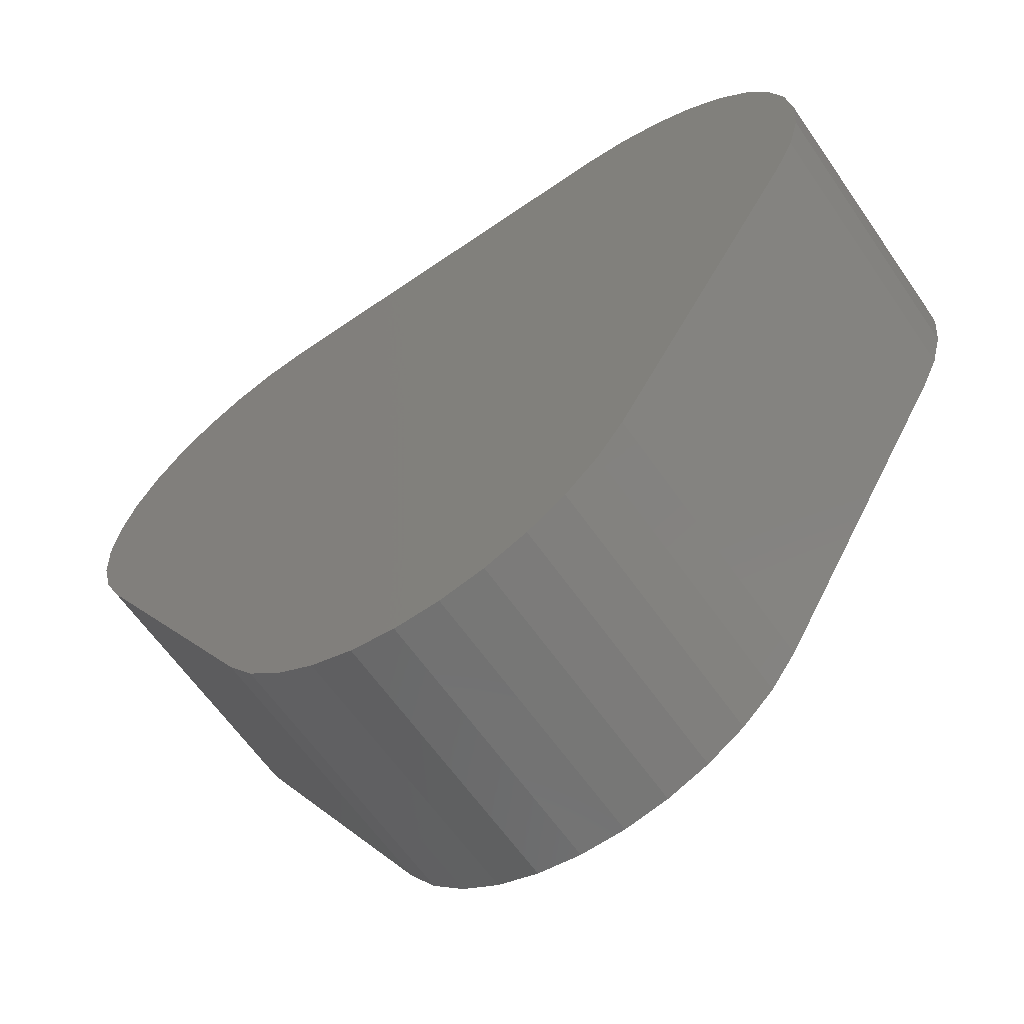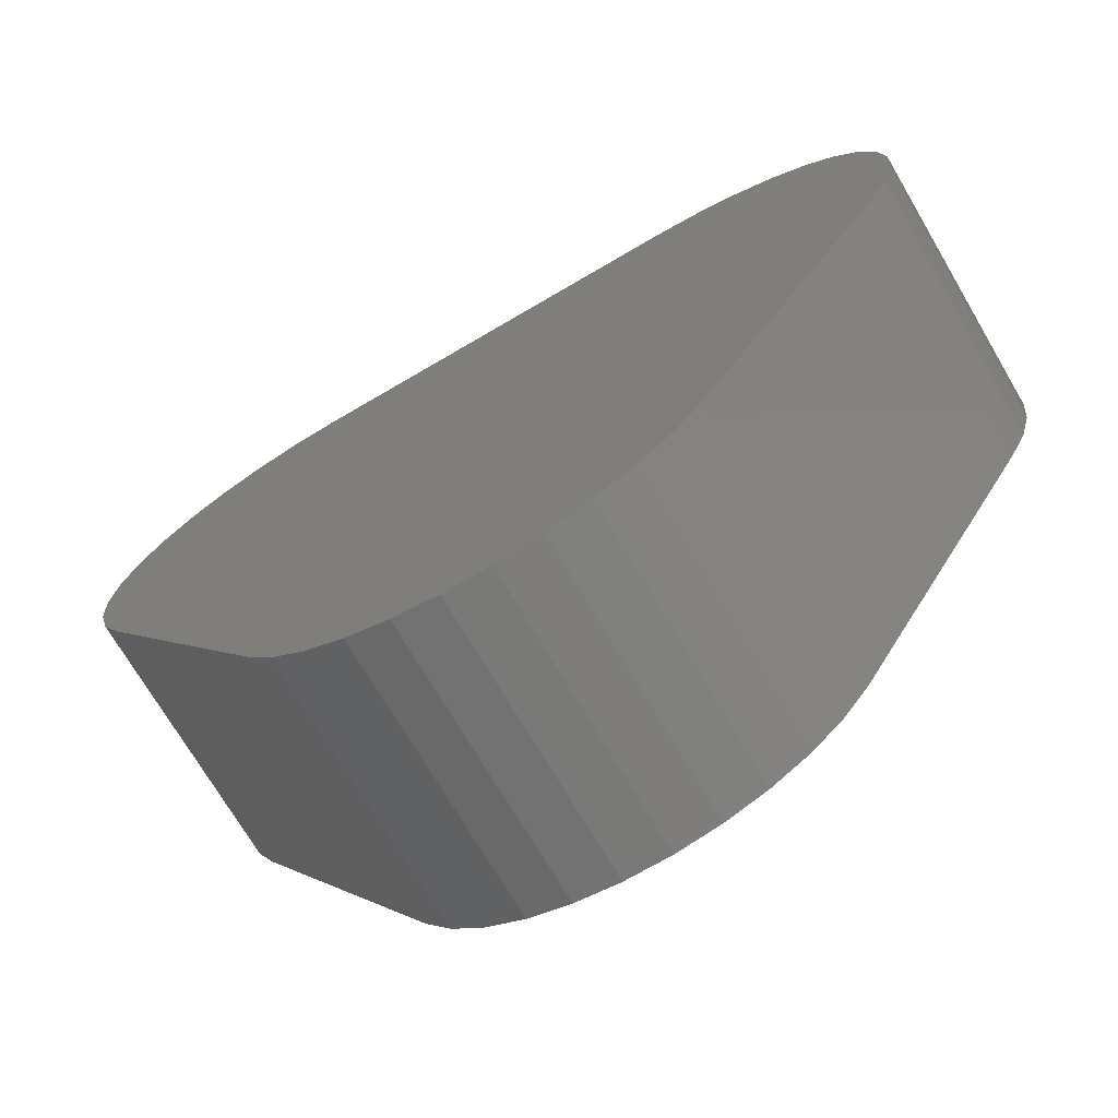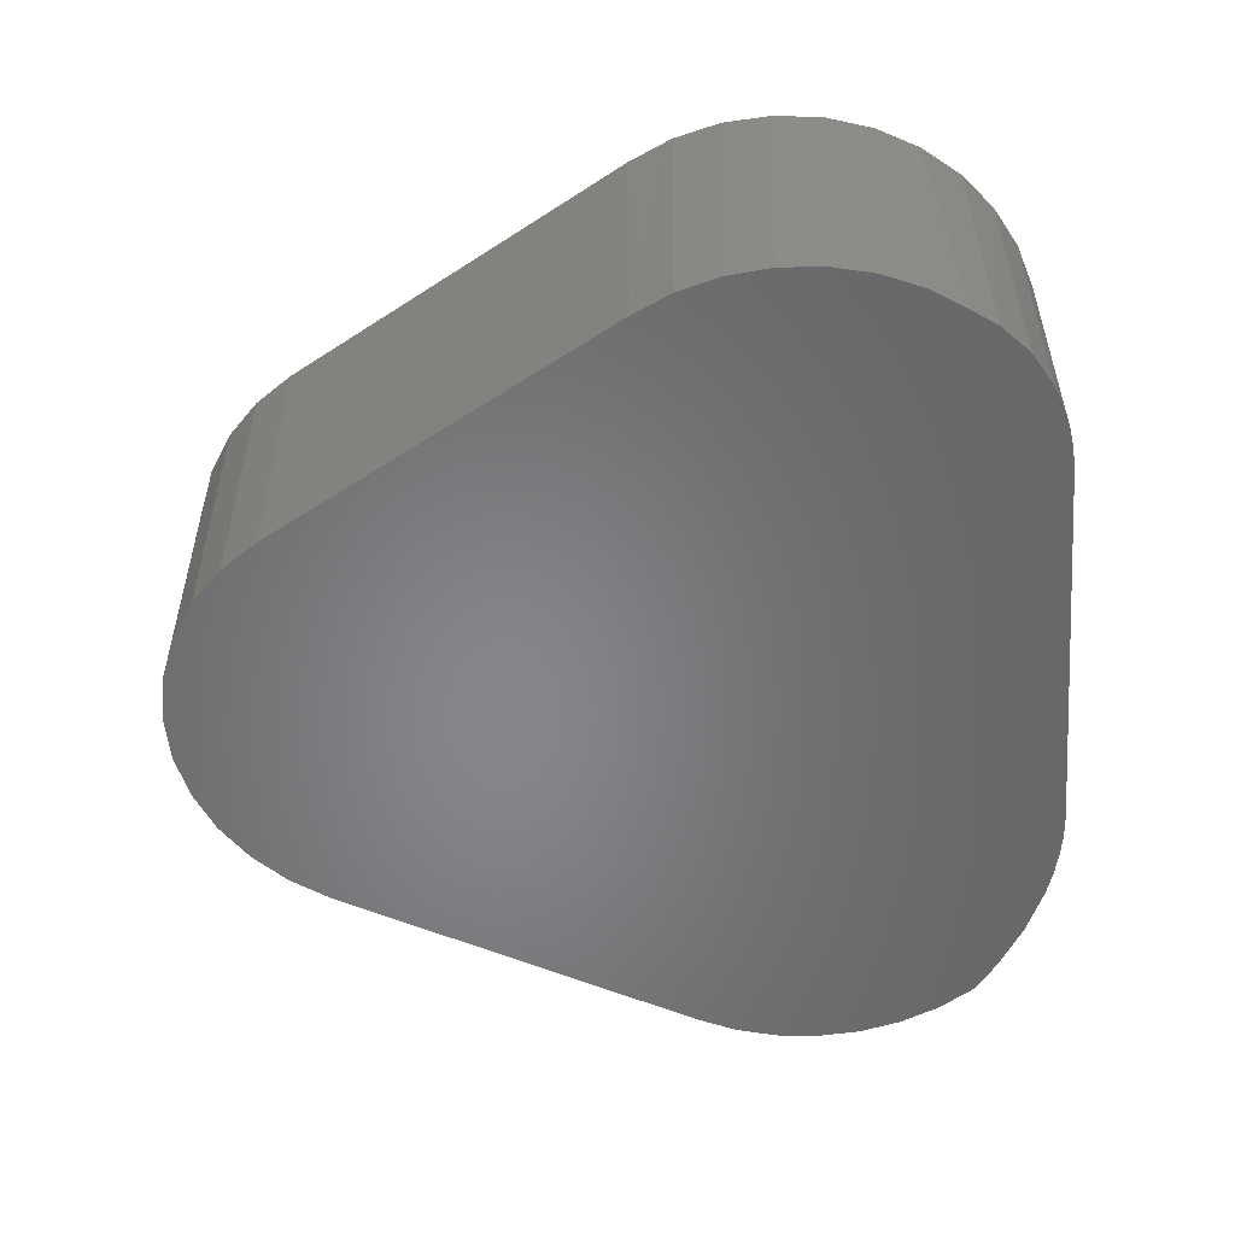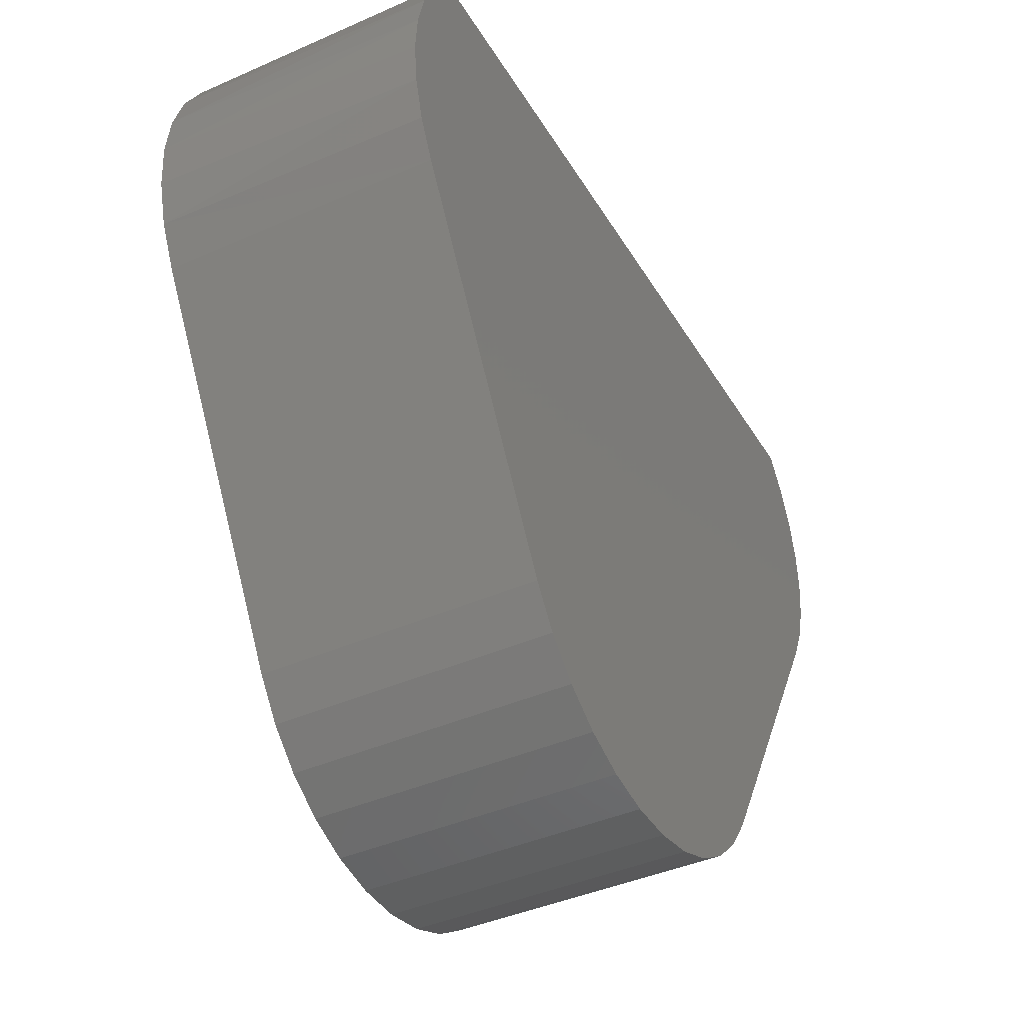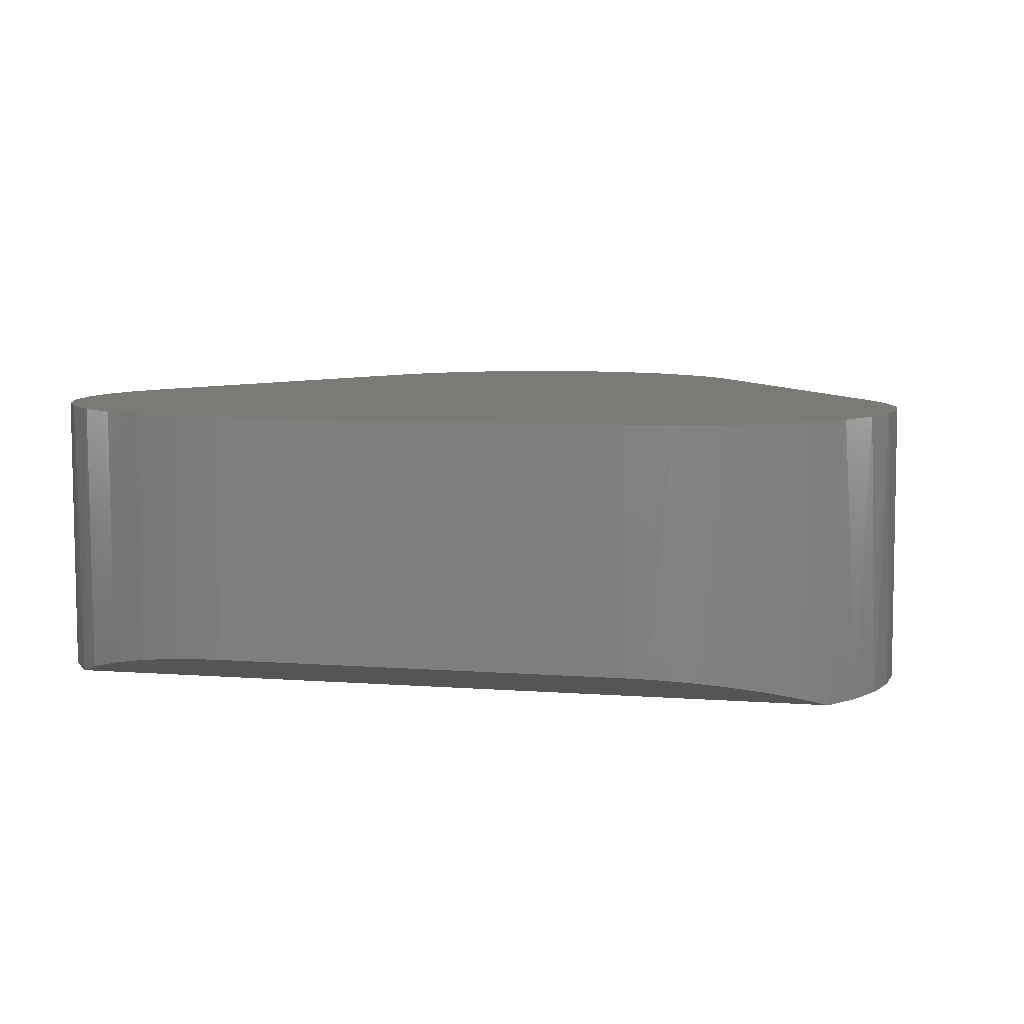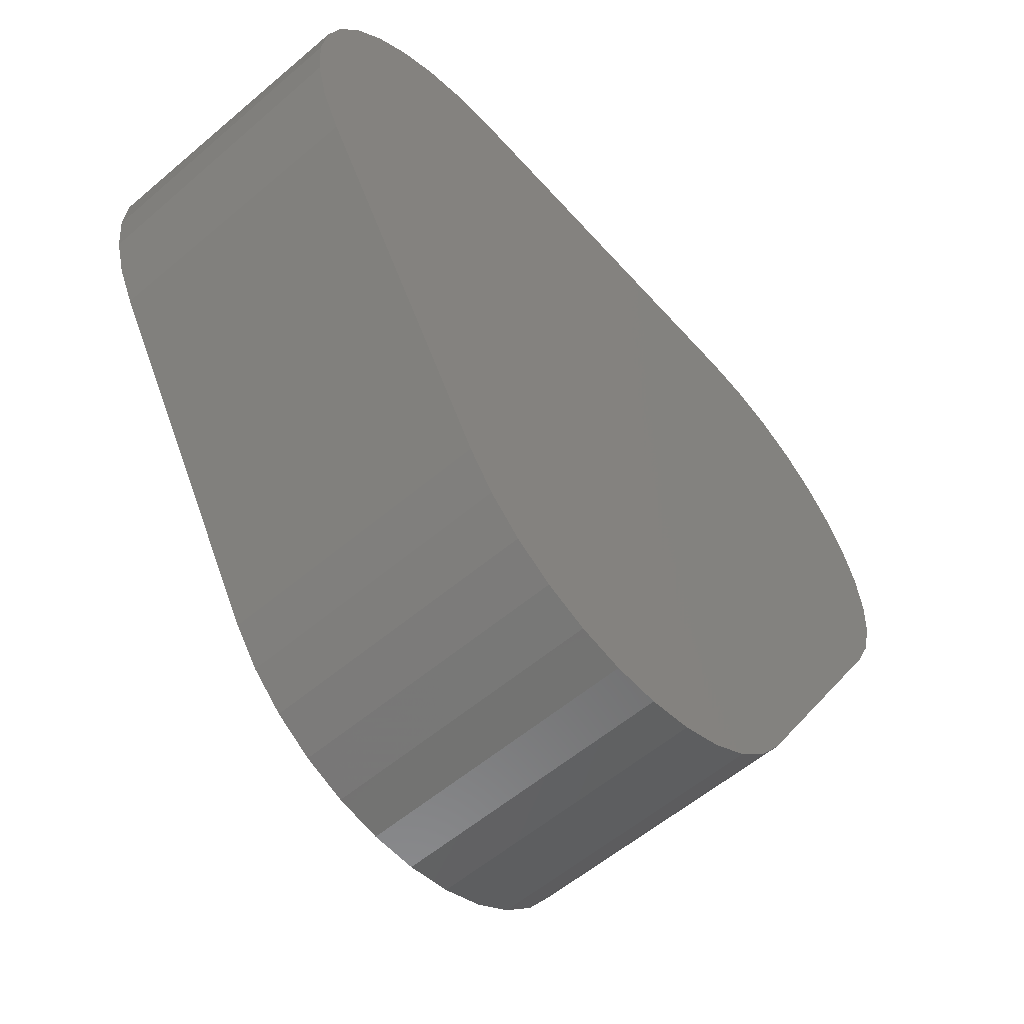
<metadata>
{"format":"stl","ext":"stl","renderer":"f3d","projection":"perspective","resolution":1024,"background":"white","views":[{"elev":-63.3,"azim":34.9,"up":"+Y"},{"elev":-71.9,"azim":30.4,"up":"+Y"},{"elev":-53.3,"azim":95.0,"up":"+Z"},{"elev":-41.0,"azim":118.4,"up":"+Y"},{"elev":7.2,"azim":-167.3,"up":"+Z"},{"elev":-57.7,"azim":-48.8,"up":"+Y"}]}
</metadata>
<code>
# stl→obj: 78 verts, 152 faces
v -0.2947 -0.01952 0
v -0.3339 -0.01952 0
v -0.2563 -0.01214 0
v -0.3724 -0.01214 0
v -0.4087 0.002368 0
v -0.2199 0.002368 0
v -0.4417 0.02347 0
v -0.1869 0.02347 0
v -0.4702 0.05042 0
v -0.1584 0.05042 0
v -0.493 0.08224 0
v -0.1356 0.08224 0
v -0.6586 0.3699 0
v 0.03002 0.3699 0
v -0.6742 0.4022 0
v 0.0456 0.4022 0
v -0.684 0.4367 0
v 0.0554 0.4367 0
v -0.6877 0.4723 0
v 0.05912 0.4723 0
v -0.6853 0.5081 0
v 0.05666 0.5081 0
v -0.6767 0.5429 0
v 0.04808 0.5429 0
v -0.6623 0.5757 0
v 0.03365 0.5757 0
v -0.6424 0.6056 0
v 0.01378 0.6056 0
v -0.6754 0.4055 0.2344
v -0.6852 0.4436 0.2344
v -0.6877 0.4829 0.2344
v -0.6826 0.5219 0.2344
v -0.6704 0.5593 0.2344
v -0.6513 0.5936 0.2344
v -0.626 0.6238 0.2344
v -0.6236 0.6262 0.008231
v -0.6586 0.3699 0.2344
v -0.594 0.6497 0.01765
v -0.5955 0.6487 0.2344
v -0.5602 0.6677 0.02484
v -0.5609 0.6674 0.2344
v -0.5419 0.6743 0.02749
v -0.5234 0.6792 0.2344
v -0.5229 0.6793 0.02947
v -0.4843 0.6837 0.2344
v -0.4843 0.6837 0.03125
v -0.5037 0.6824 0.03072
v -0.1443 0.6837 0.2344
v -0.1443 0.6837 0.03125
v 0.02264 0.5936 0.2344
v 0.04175 0.5593 0.2344
v 0.05403 0.5219 0.2344
v 0.05904 0.4829 0.2344
v 0.05661 0.4436 0.2344
v 0.04682 0.4055 0.2344
v -0.00503 0.6262 0.008231
v -0.002608 0.6238 0.2344
v -0.1249 0.6824 0.03072
v -0.1052 0.6792 0.2344
v -0.1057 0.6793 0.02947
v -0.08672 0.6743 0.02749
v -0.06772 0.6674 0.2344
v -0.06847 0.6677 0.02484
v -0.03464 0.6497 0.01765
v -0.03309 0.6487 0.2344
v 0.03002 0.3699 0.2344
v -0.2563 -0.01214 0.2344
v -0.3339 -0.01952 0.2344
v -0.2947 -0.01952 0.2344
v -0.1356 0.08224 0.2344
v -0.493 0.08224 0.2344
v -0.1584 0.05042 0.2344
v -0.4702 0.05042 0.2344
v -0.1869 0.02347 0.2344
v -0.4417 0.02347 0.2344
v -0.2199 0.002368 0.2344
v -0.4087 0.002368 0.2344
v -0.3724 -0.01214 0.2344
f 1 2 3
f 2 4 3
f 3 4 5
f 3 5 6
f 6 5 7
f 6 7 8
f 8 7 9
f 8 9 10
f 10 9 11
f 10 11 12
f 12 11 13
f 12 13 14
f 14 13 15
f 14 15 16
f 16 15 17
f 16 17 18
f 18 17 19
f 18 19 20
f 20 19 21
f 20 21 22
f 22 21 23
f 22 23 24
f 24 23 25
f 24 25 26
f 26 25 27
f 26 27 28
f 29 30 17
f 19 17 30
f 30 31 19
f 21 19 31
f 31 32 21
f 23 21 32
f 32 33 23
f 25 23 33
f 33 34 25
f 27 25 34
f 27 34 35
f 27 35 36
f 13 37 15
f 15 37 29
f 15 29 17
f 36 35 38
f 38 35 39
f 38 39 40
f 40 39 41
f 40 41 42
f 42 41 43
f 42 43 44
f 45 46 43
f 43 46 47
f 43 47 44
f 48 49 45
f 45 49 46
f 50 51 26
f 26 51 24
f 24 51 52
f 24 52 22
f 22 52 53
f 22 53 20
f 20 53 54
f 20 54 18
f 18 54 55
f 28 56 57
f 28 57 50
f 28 50 26
f 49 48 58
f 58 48 59
f 58 59 60
f 60 59 61
f 61 59 62
f 61 62 63
f 63 62 64
f 64 62 65
f 64 65 56
f 56 65 57
f 66 14 55
f 55 14 16
f 55 16 18
f 61 58 60
f 27 36 38
f 27 38 40
f 27 40 42
f 27 42 44
f 27 44 47
f 27 47 46
f 27 46 49
f 27 49 28
f 49 58 61
f 49 61 63
f 49 63 64
f 49 64 56
f 49 56 28
f 48 43 59
f 48 45 43
f 67 68 69
f 59 43 62
f 62 43 41
f 62 41 65
f 65 41 39
f 65 39 57
f 57 39 35
f 57 35 50
f 50 35 34
f 50 34 51
f 51 34 33
f 51 33 52
f 52 33 32
f 52 32 53
f 53 32 31
f 53 31 54
f 54 31 30
f 54 30 55
f 55 30 29
f 55 29 66
f 66 29 37
f 66 37 70
f 70 37 71
f 70 71 72
f 72 71 73
f 72 73 74
f 74 73 75
f 74 75 76
f 76 75 77
f 76 77 67
f 67 77 78
f 67 78 68
f 70 12 66
f 66 12 14
f 12 70 10
f 10 70 72
f 10 72 8
f 8 72 74
f 8 74 6
f 6 74 76
f 6 76 3
f 3 76 67
f 3 67 1
f 1 67 69
f 1 69 2
f 2 69 68
f 2 68 4
f 4 68 78
f 4 78 5
f 5 78 77
f 5 77 7
f 7 77 75
f 7 75 9
f 9 75 73
f 9 73 11
f 11 73 71
f 37 13 71
f 71 13 11

</code>
